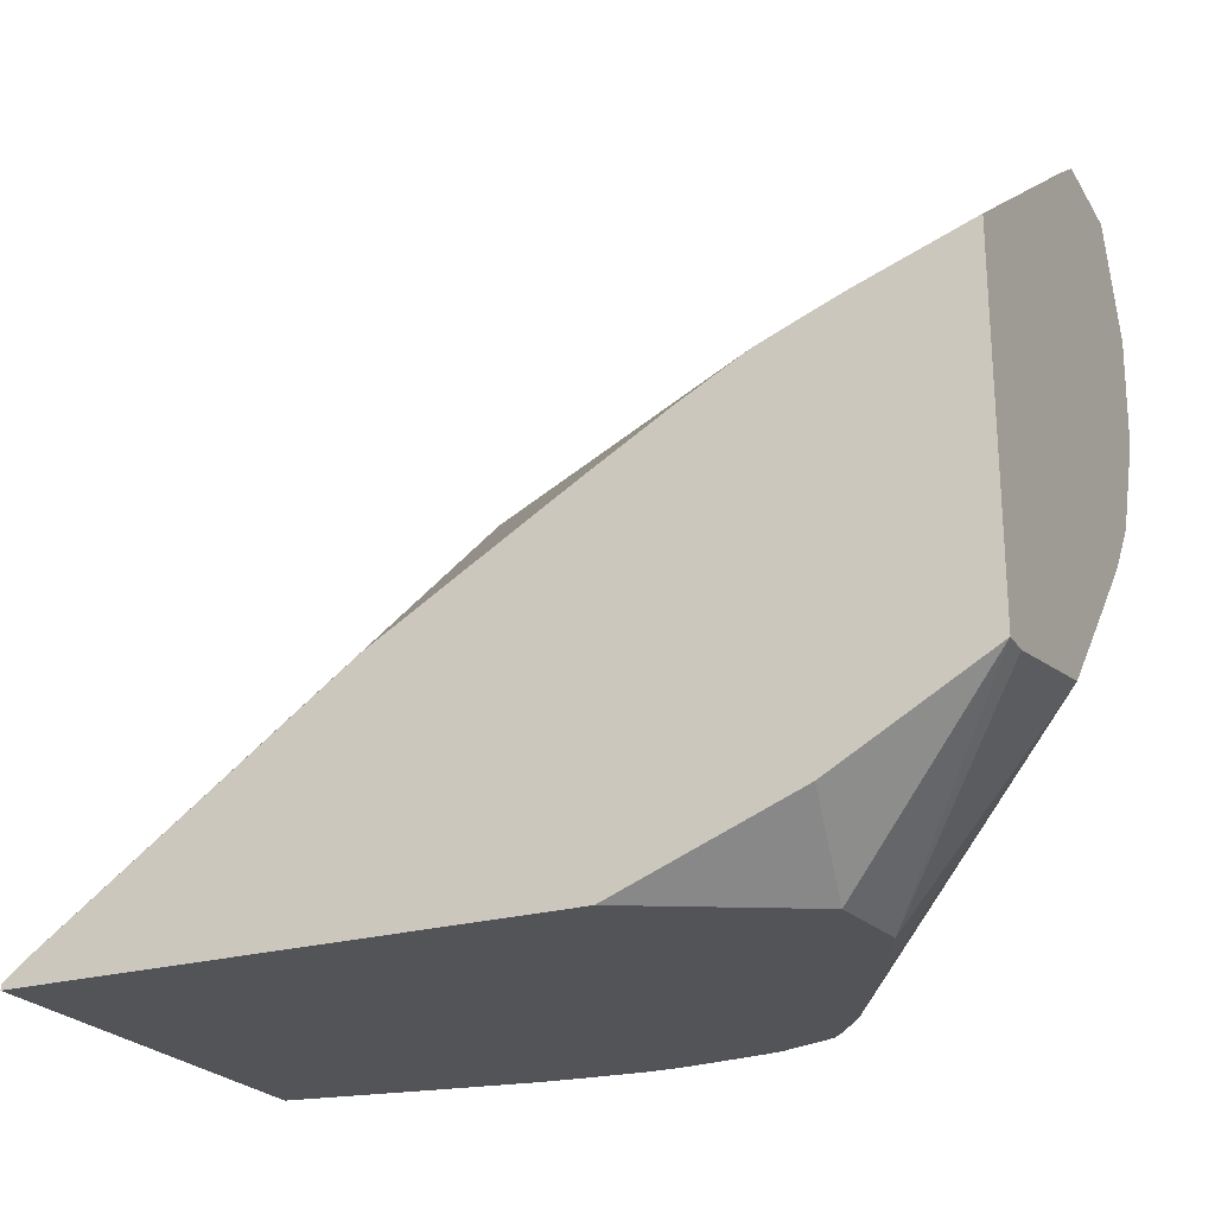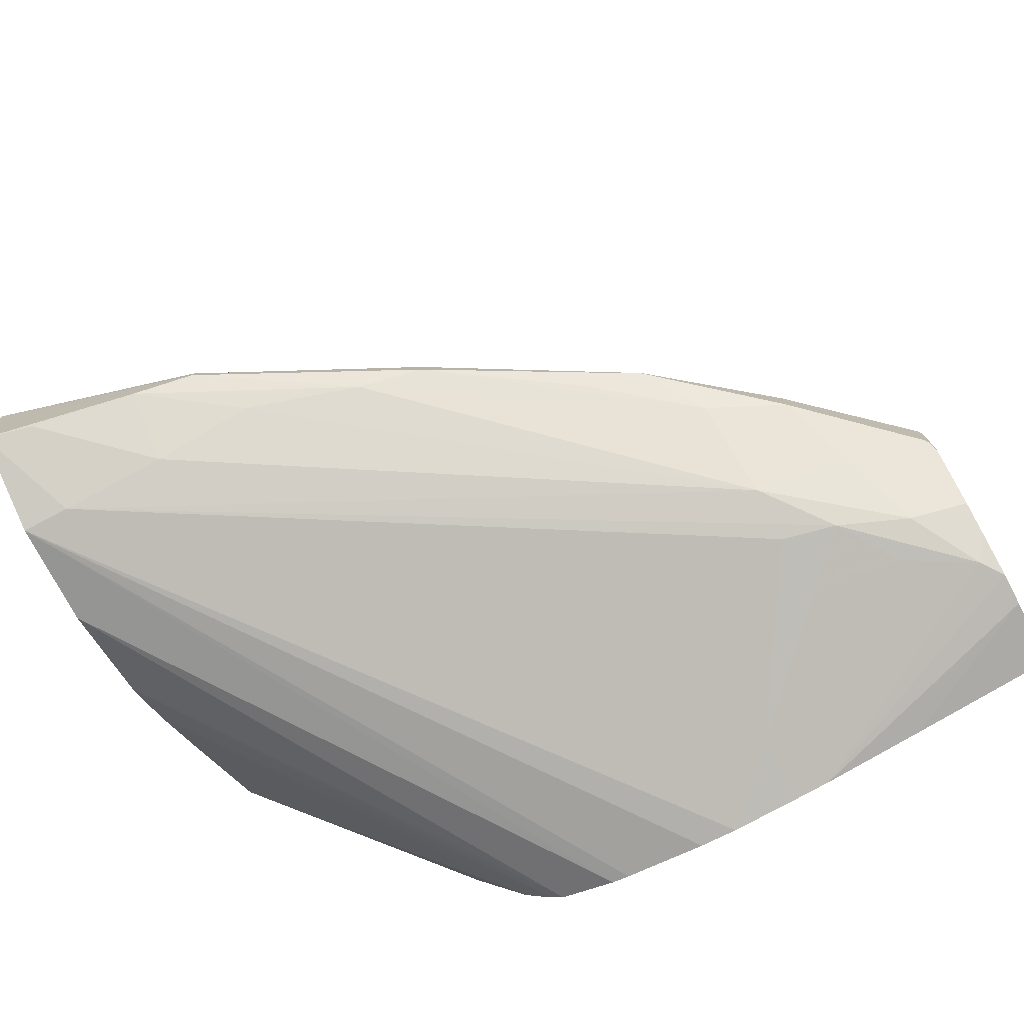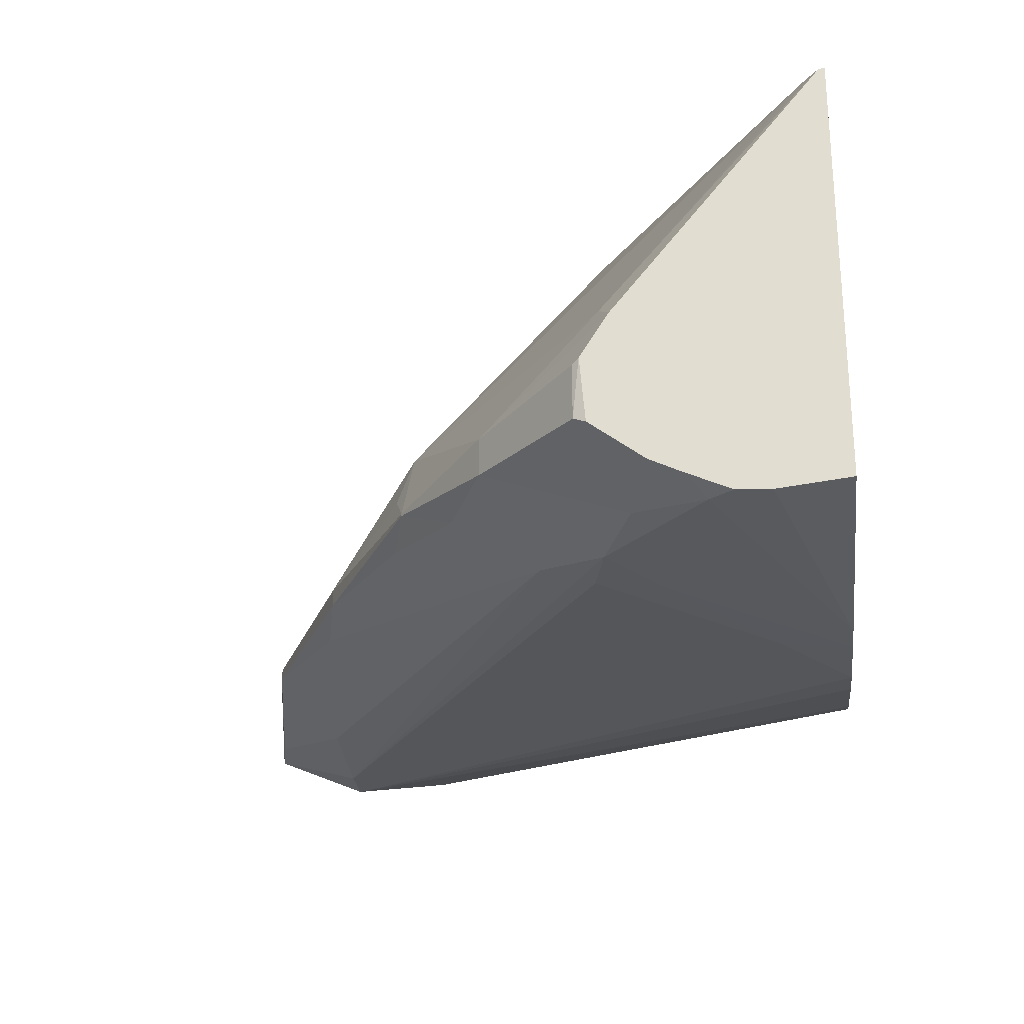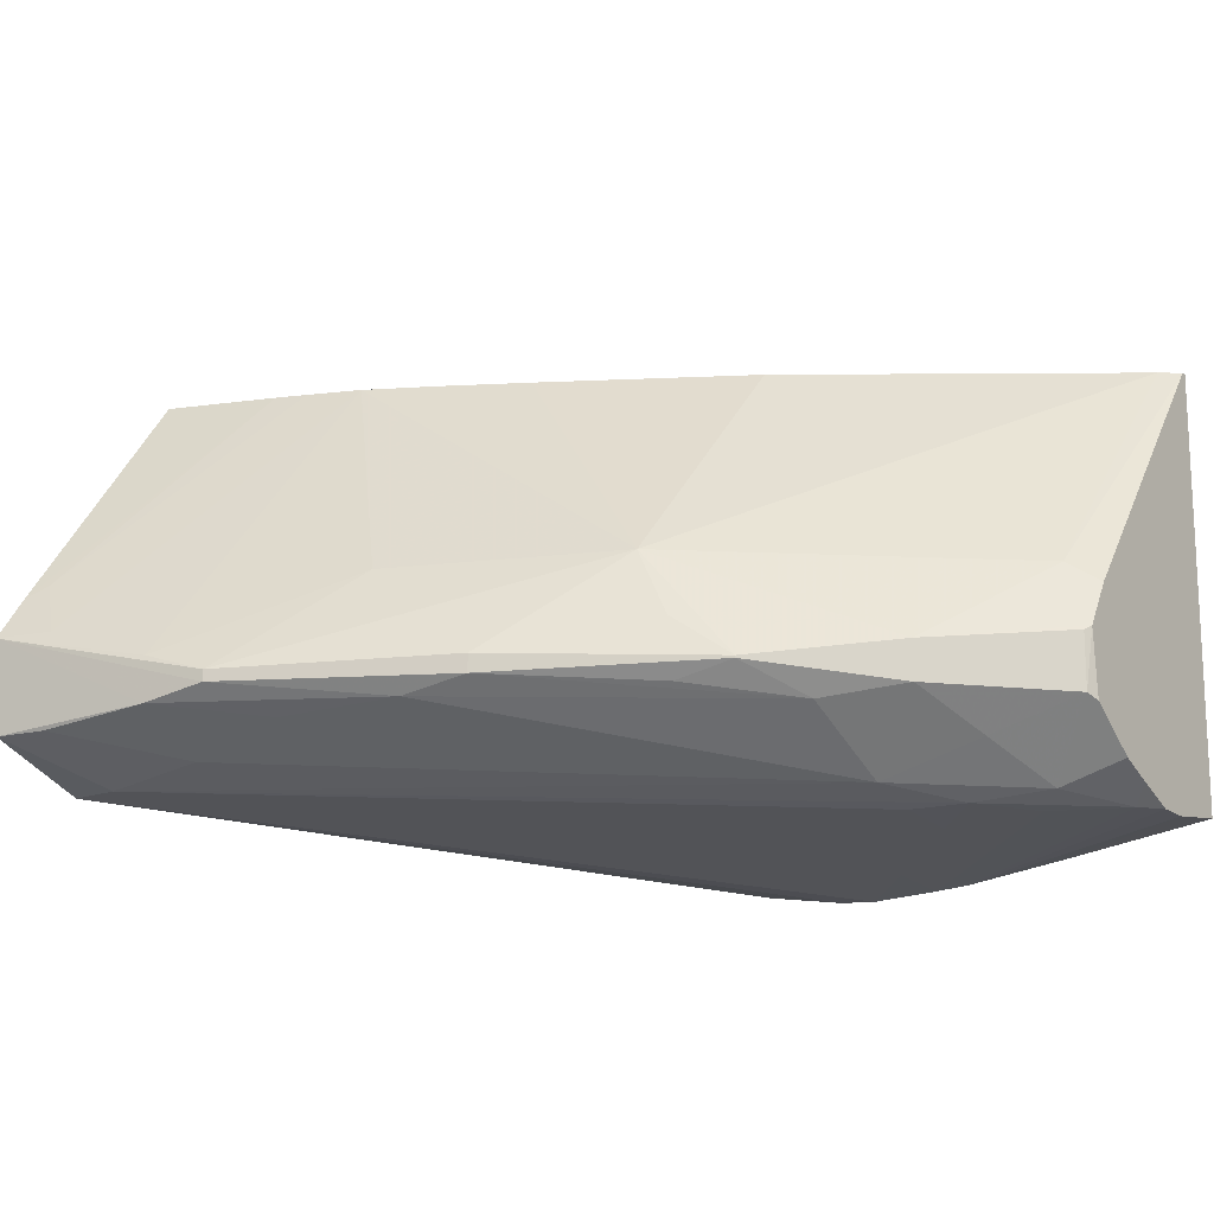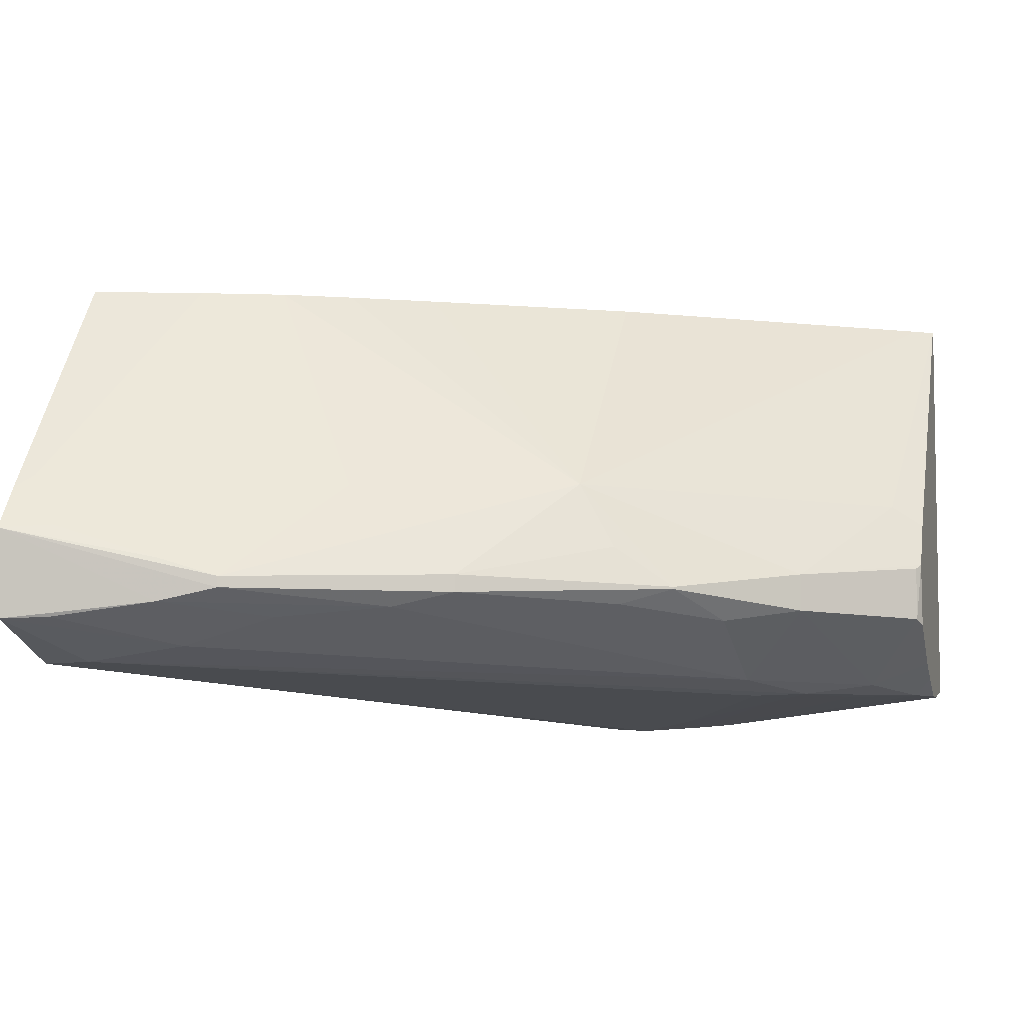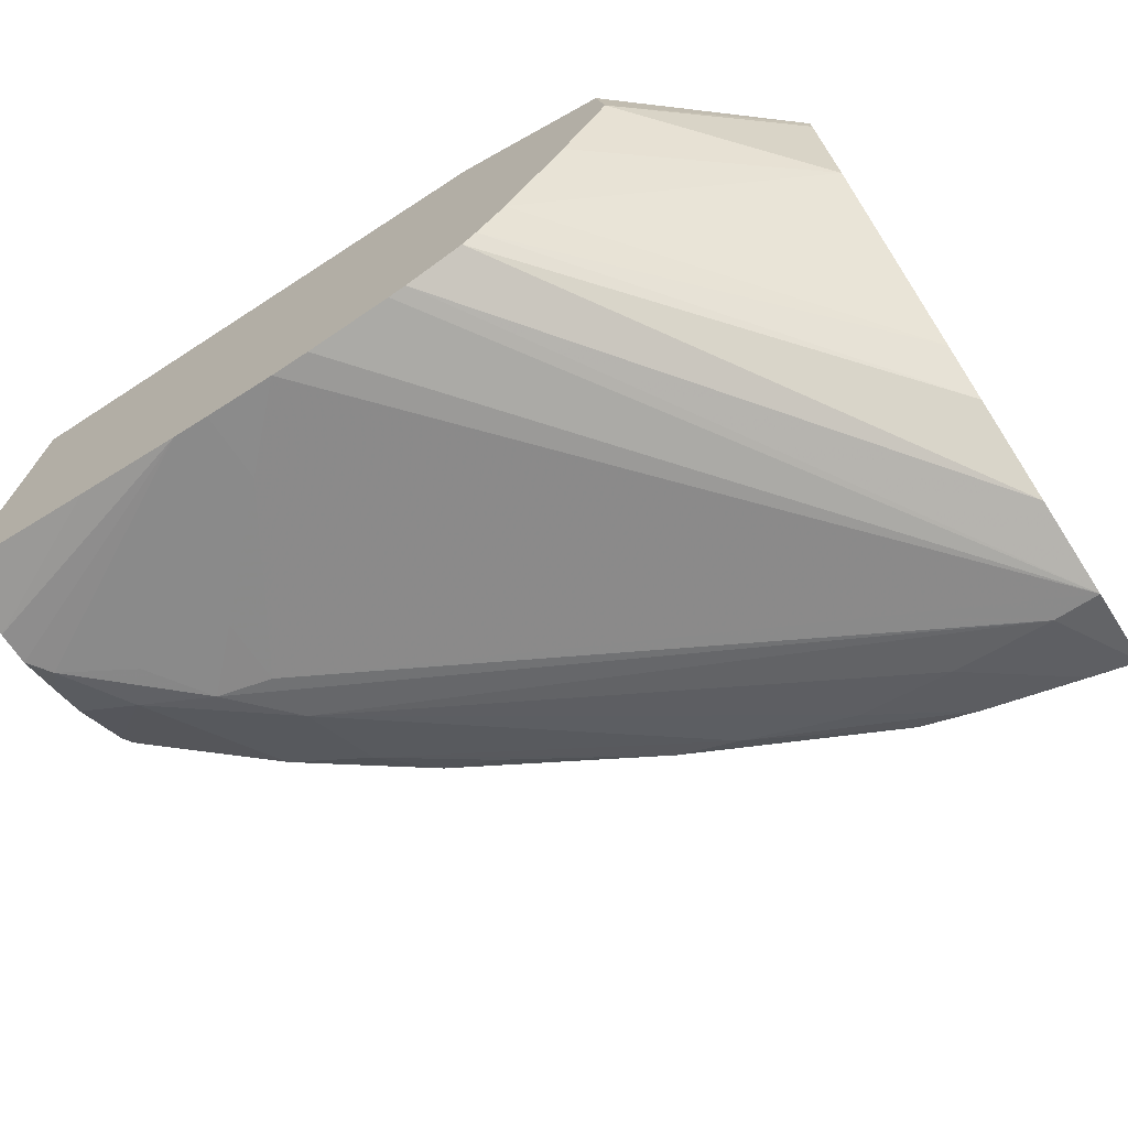
<metadata>
{"format":"obj","ext":"obj","renderer":"f3d","projection":"perspective","resolution":1024,"background":"white","views":[{"elev":-23.5,"azim":25.8,"up":"+Y"},{"elev":-77.4,"azim":-152.6,"up":"+Z"},{"elev":-25.7,"azim":-83.0,"up":"+Z"},{"elev":-14.8,"azim":-144.1,"up":"+Z"},{"elev":-5.8,"azim":-164.4,"up":"+Z"},{"elev":-71.0,"azim":32.9,"up":"+Z"}]}
</metadata>
<code>
v -0.01831 0.052 0.003453
v -0.01831 0.05148 0.004206
v -0.01831 0.05188 0.001891
v -0.02098 0.05134 0.002175
v -0.02203 0.05113 0.00241
v -0.02203 0.05113 0.002605
v -0.02098 0.05134 0.002931
v -0.01918 0.05164 0.003513
v -0.01858 0.05121 0.004441
v -0.02022 0.04787 0.008256
v -0.01831 0.04852 0.008256
v -0.01831 0.05016 0.001168
v -0.01916 0.05016 0.001193
v -0.02098 0.05016 0.001453
v -0.01916 0.05167 0.001919
v -0.02271 0.0502 0.001937
v -0.02463 0.04959 0.00212
v -0.02572 0.04934 0.002377
v -0.02372 0.04924 0.004325
v -0.02572 0.04934 0.002685
v -0.02752 0.04751 0.004411
v -0.02166 0.04731 0.008256
v -0.02075 0.04767 0.008256
v -0.01831 0.04249 0.008256
v -0.01831 0.04833 0.001254
v -0.02468 0.03983 0.0002637
v -0.02498 0.03983 0.0002012
v -0.02642 0.03983 -5.94e-06
v -0.02708 0.03983 -4.005e-05
v -0.03011 0.04401 0.0006381
v -0.03105 0.04379 0.0006738
v -0.03011 0.04492 0.0009199
v -0.02993 0.04644 0.001956
v -0.02828 0.0477 0.002213
v -0.02921 0.04743 0.002486
v -0.02921 0.04743 0.002526
v -0.02819 0.0477 0.003247
v -0.03126 0.04579 0.002822
v -0.03273 0.04368 0.004231
v -0.03295 0.04019 0.008256
v -0.0276 0.04394 0.008256
v -0.02422 0.04591 0.008256
v -0.02281 0.04671 0.008256
v -0.01831 0.04248 0.007819
v -0.02093 0.04103 0.008256
v -0.02121 0.03983 0.006728
v -0.02104 0.03983 0.005215
v -0.01831 0.04659 0.001978
v -0.02368 0.03983 0.0006706
v -0.02828 0.03983 3.71e-05
v -0.02828 0.04103 0.0001654
v -0.03011 0.04286 0.0005
v -0.03176 0.04274 0.0006235
v -0.03298 0.04205 0.0006608
v -0.03226 0.04326 0.0008435
v -0.03176 0.04454 0.001501
v -0.03126 0.04579 0.002157
v -0.0332 0.04407 0.003015
v -0.03328 0.04395 0.003089
v -0.03328 0.04346 0.003872
v -0.03328 0.03993 0.008256
v -0.01831 0.04296 0.005328
v -0.02397 0.03983 0.008256
v -0.02188 0.03983 0.003516
v -0.01831 0.04573 0.002636
v -0.02344 0.03983 0.0009321
v -0.0289 0.03983 8.908e-05
v -0.03328 0.04164 0.0006592
v -0.03328 0.04236 0.0009784
v -0.03328 0.04293 0.001252
v -0.03328 0.04386 0.001954
v -0.0332 0.04407 0.00206
v -0.03328 0.03983 0.008256
v -0.01831 0.04439 0.003922
v -0.02213 0.03983 0.003054
v -0.02293 0.03983 0.0016
v -0.01831 0.0448 0.003529
v -0.03072 0.03983 0.0003611
v -0.03328 0.04107 0.0006308
v -0.03328 0.03983 0.0007688
f 1 2 11
f 1 11 24
f 1 24 44
f 1 44 62
f 1 62 74
f 1 74 77
f 1 77 65
f 1 65 48
f 1 48 25
f 1 25 12
f 1 12 3
f 1 3 4
f 1 4 5
f 1 5 6
f 1 6 7
f 1 7 8
f 1 8 2
f 2 8 9
f 2 9 10
f 2 10 11
f 3 12 13
f 3 13 14
f 3 14 15
f 3 15 4
f 4 15 14
f 4 14 16
f 4 16 17
f 4 17 5
f 5 17 18
f 5 18 20
f 5 20 6
f 6 19 7
f 6 20 21
f 6 21 19
f 7 19 22
f 7 22 8
f 8 22 23
f 8 23 9
f 9 23 10
f 10 23 22
f 10 22 43
f 10 43 42
f 10 42 41
f 10 41 40
f 10 40 61
f 10 61 73
f 10 73 63
f 10 63 45
f 10 45 24
f 10 24 11
f 12 25 26
f 12 26 27
f 12 27 28
f 12 28 29
f 12 29 30
f 12 30 13
f 13 30 31
f 13 31 32
f 13 32 14
f 14 32 16
f 16 32 17
f 17 32 33
f 17 33 18
f 18 33 34
f 18 34 35
f 18 35 36
f 18 36 20
f 19 21 22
f 20 36 37
f 20 37 21
f 21 37 36
f 21 36 38
f 21 38 39
f 21 39 40
f 21 40 41
f 21 41 42
f 21 42 43
f 21 43 22
f 24 45 46
f 24 46 47
f 24 47 44
f 25 48 49
f 25 49 26
f 26 49 66
f 26 66 76
f 26 76 75
f 26 75 64
f 26 64 47
f 26 47 46
f 26 46 63
f 26 63 73
f 26 73 80
f 26 80 78
f 26 78 67
f 26 67 50
f 26 50 29
f 26 29 28
f 26 28 27
f 29 50 51
f 29 51 30
f 30 51 52
f 30 52 31
f 31 53 54
f 31 54 55
f 31 55 32
f 31 52 53
f 32 55 56
f 32 56 57
f 32 57 33
f 33 57 35
f 33 35 34
f 35 57 38
f 35 38 36
f 38 57 72
f 38 72 58
f 38 58 59
f 38 59 60
f 38 60 39
f 39 60 61
f 39 61 40
f 44 47 62
f 45 63 46
f 47 64 62
f 48 65 66
f 48 66 49
f 50 67 53
f 50 53 52
f 50 52 51
f 53 67 54
f 54 68 69
f 54 69 70
f 54 70 55
f 54 67 68
f 55 70 71
f 55 71 72
f 55 72 56
f 56 72 57
f 58 72 59
f 59 71 70
f 59 70 69
f 59 69 68
f 59 68 79
f 59 79 80
f 59 80 73
f 59 73 61
f 59 61 60
f 59 72 71
f 62 64 75
f 62 75 76
f 62 76 74
f 65 77 76
f 65 76 66
f 67 78 79
f 67 79 68
f 74 76 77
f 78 80 79

</code>
